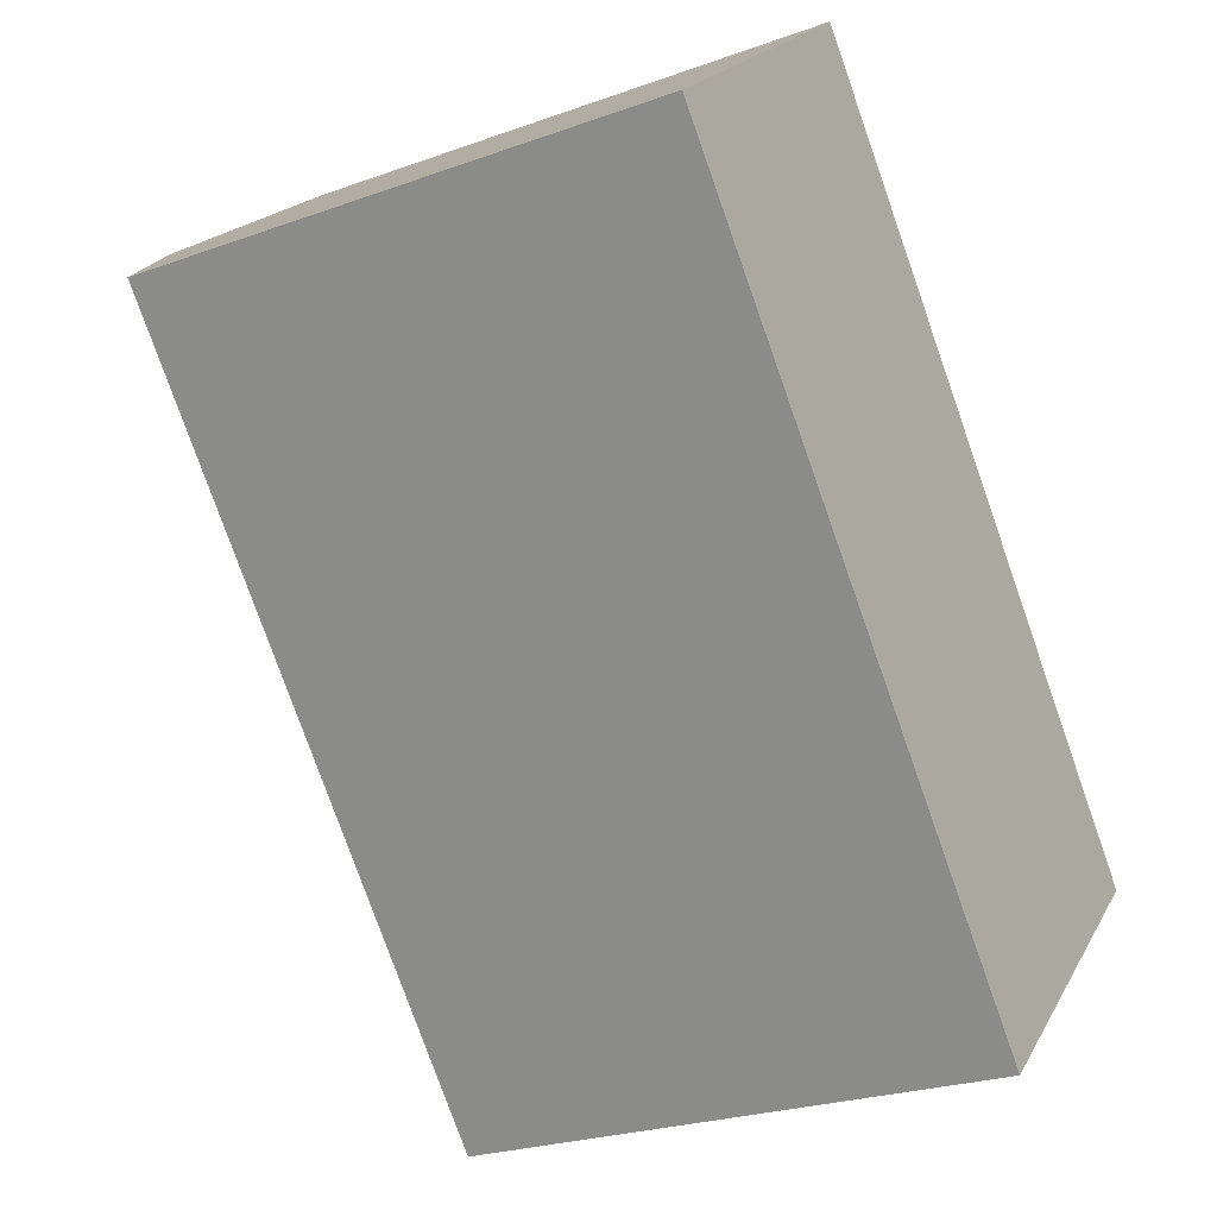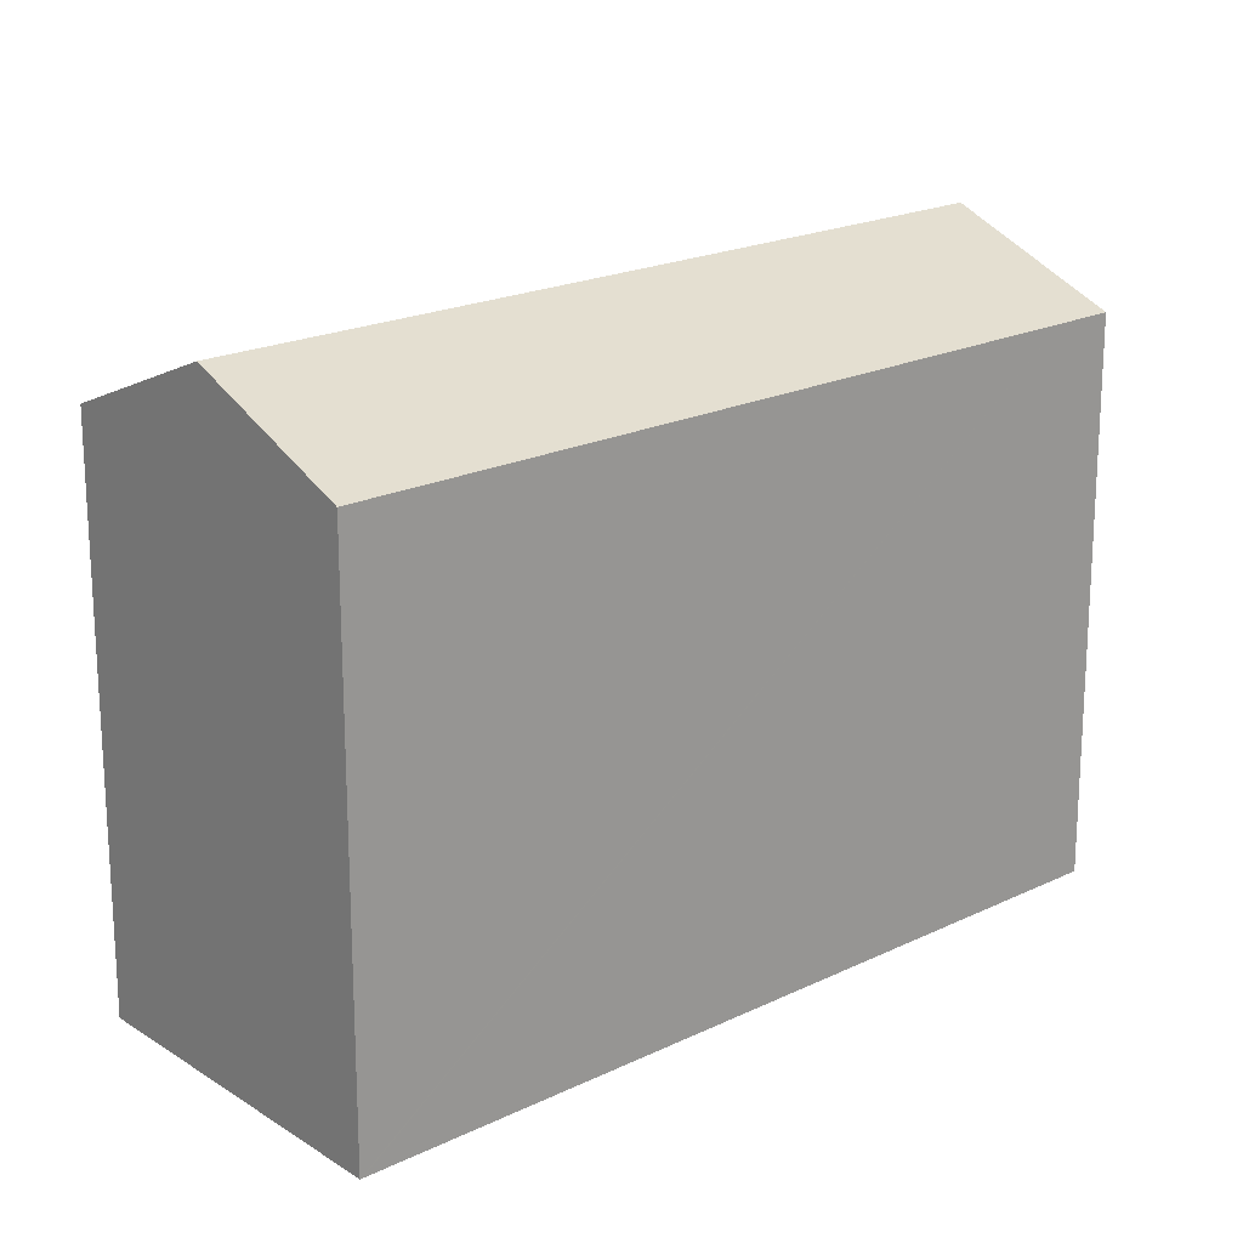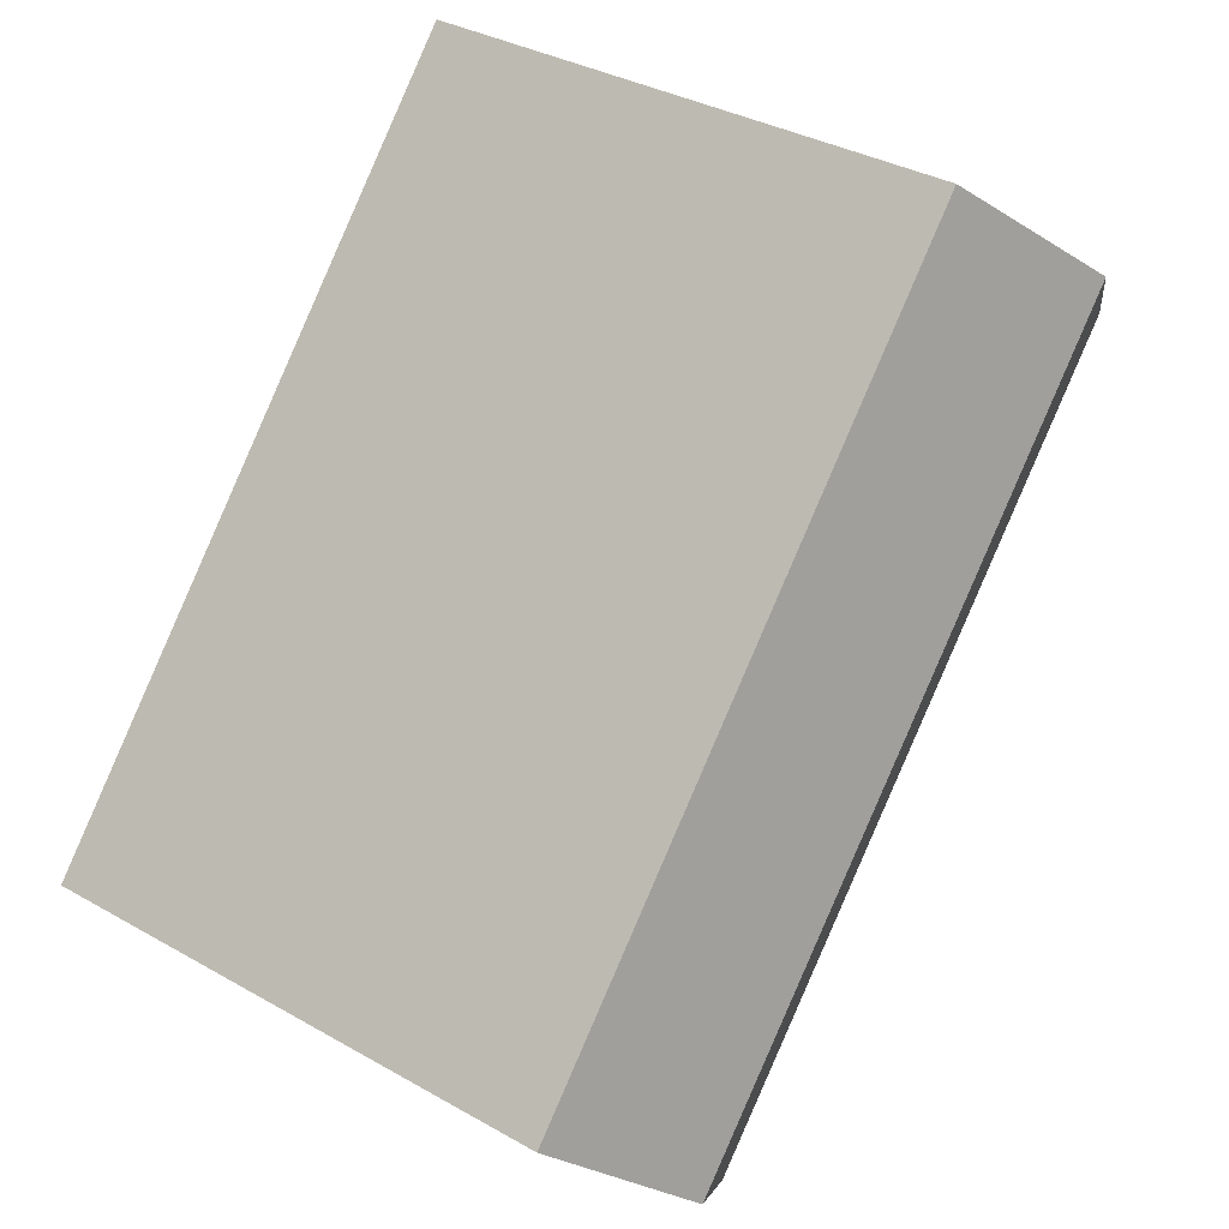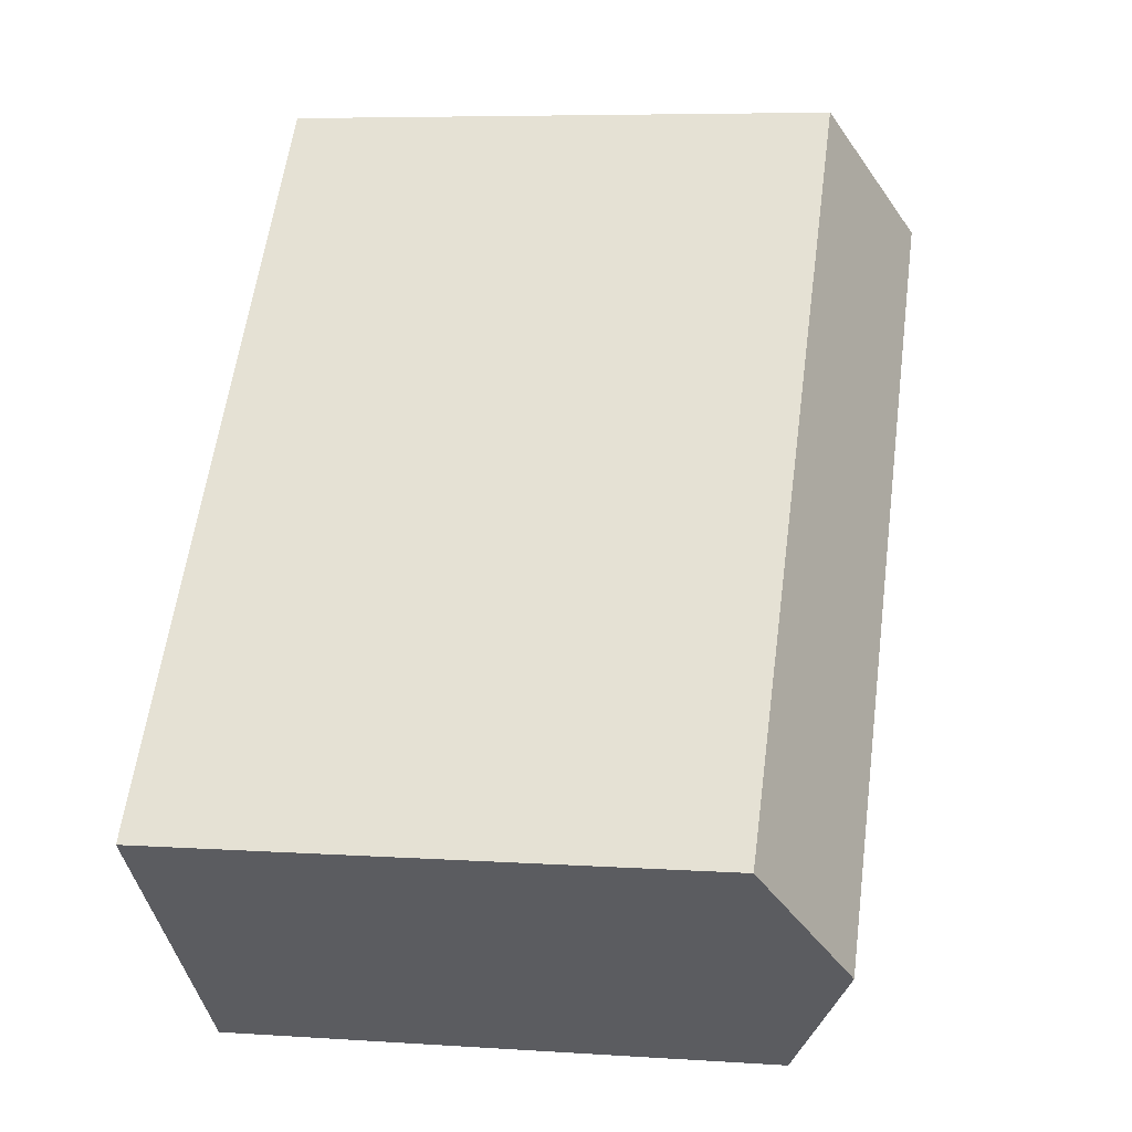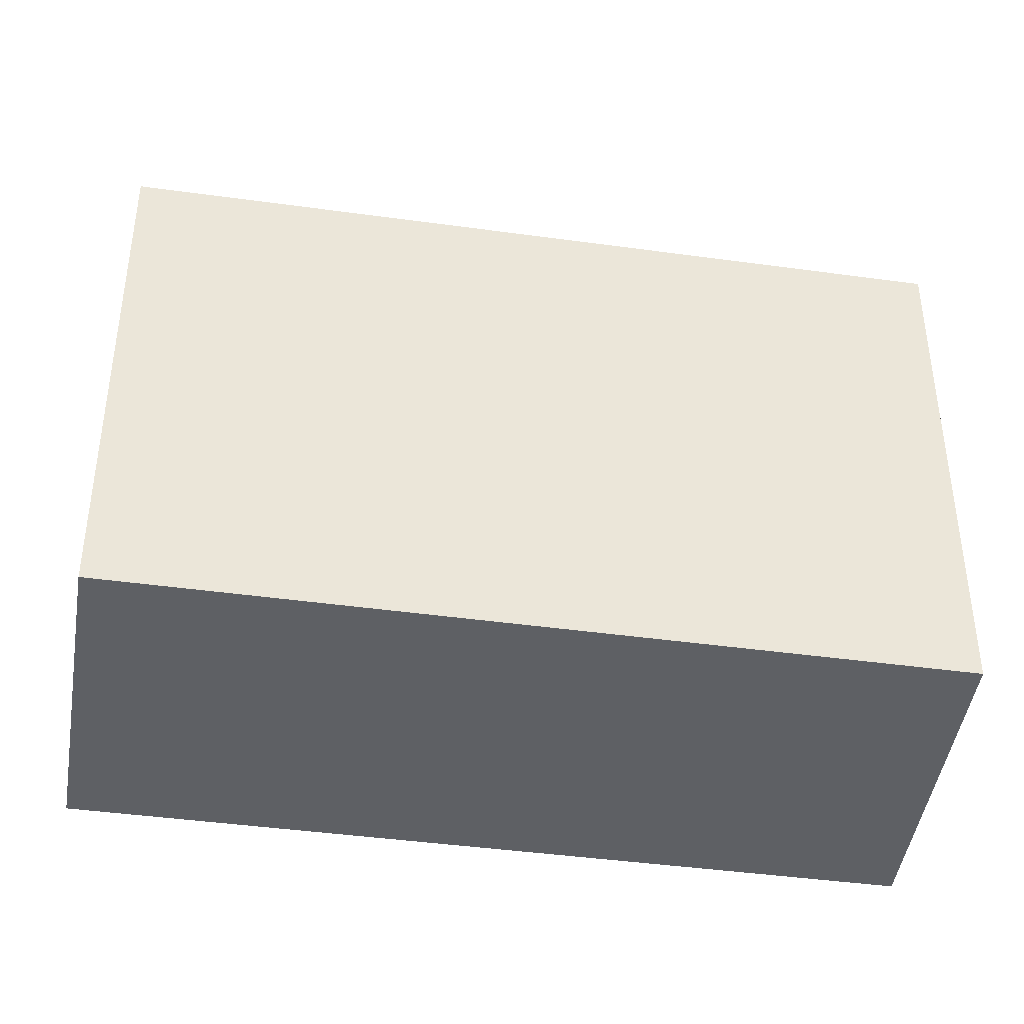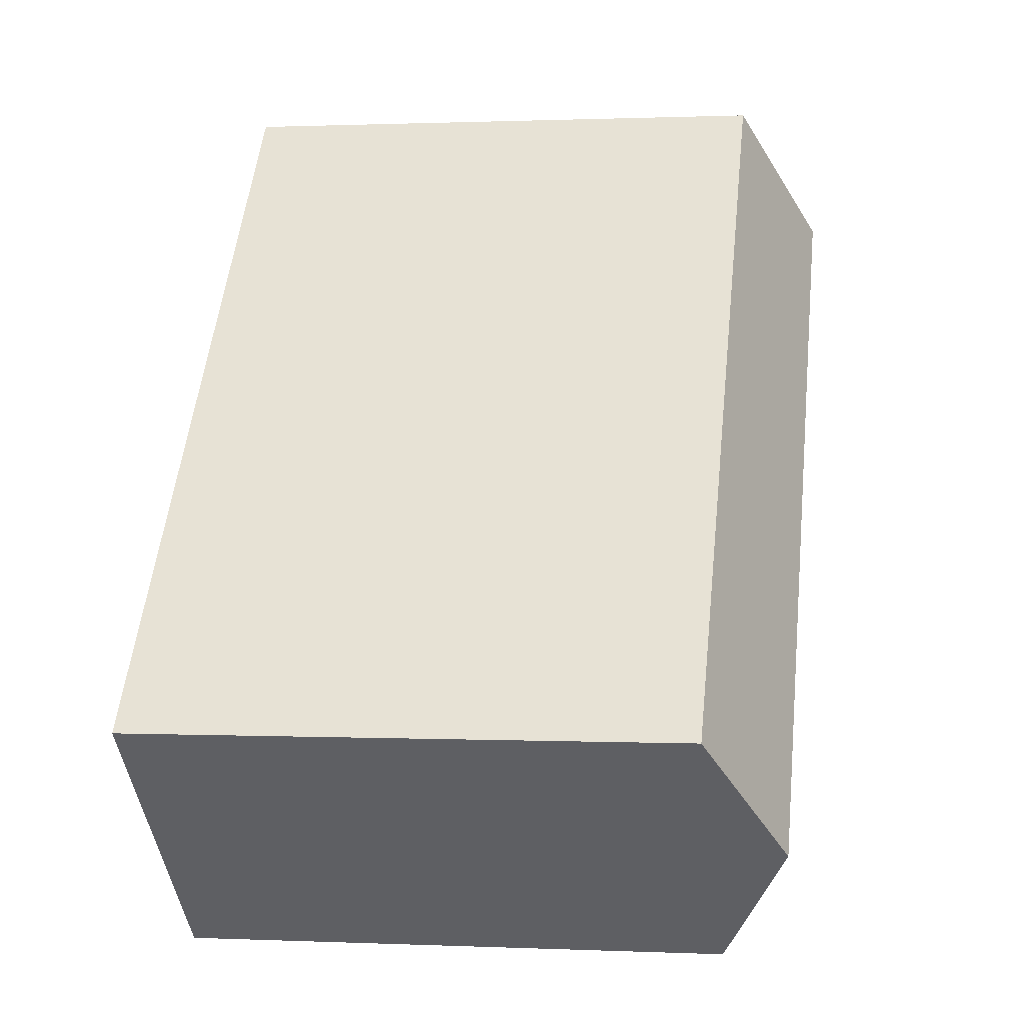
<metadata>
{"format":"obj","ext":"obj","renderer":"f3d","projection":"perspective","resolution":1024,"background":"white","views":[{"elev":-24.5,"azim":-59.3,"up":"+Z"},{"elev":19.9,"azim":-172.7,"up":"+Y"},{"elev":34.2,"azim":127.7,"up":"+Z"},{"elev":6.4,"azim":101.4,"up":"+Z"},{"elev":-42.9,"azim":40.0,"up":"+Y"},{"elev":0.7,"azim":99.3,"up":"+Z"}]}
</metadata>
<code>
v  19.06 18.74 -22.13
v  20.82 19.67 -20.61
v  19.1 18.74 -22.18
v  12.86 18.74 -14.93
v  23.59 21.18 -18.08
v  12.03 18.74 -13.96
v  1.404 18.74 -1.629
v  4.603 21.18 3.962
v  0.559 18.74 -0.648
v  0 18.74 1.147e-15
v  28.05 18.75 -14.01
v  9.234 18.72 7.948
v  19.1 1.358e-15 -22.18
v  19.06 1.355e-15 -22.13
v  12.86 9.141e-16 -14.93
v  12.03 8.549e-16 -13.96
v  1.404 9.975e-17 -1.629
v  0.559 3.968e-17 -0.648
v  0 0 0
v  9.234 -4.867e-16 7.948
v  4.603 -2.426e-16 3.962
v  28.05 8.576e-16 -14.01
v  23.59 1.107e-15 -18.08
v  20.82 1.262e-15 -20.61
g defaultobject
f 1 2 3
f 2 1 4
f 2 4 5
f 5 4 6
f 5 6 7
f 5 7 8
f 8 7 9
f 8 9 10
f 11 8 12
f 8 11 5
f 13 1 3
f 1 13 4
f 4 13 6
f 6 13 7
f 7 13 14
f 7 14 15
f 7 15 16
f 7 16 17
f 7 17 9
f 9 17 10
f 10 17 18
f 10 18 19
f 10 12 8
f 12 10 19
f 12 19 20
f 20 19 21
f 12 22 11
f 22 12 20
f 22 5 11
f 5 22 2
f 2 22 3
f 3 22 23
f 3 23 13
f 13 23 24
f 18 21 19
f 21 18 20
f 20 18 22
f 22 18 17
f 22 17 16
f 22 16 15
f 22 15 14
f 22 14 23
f 23 14 24
f 24 14 13

</code>
